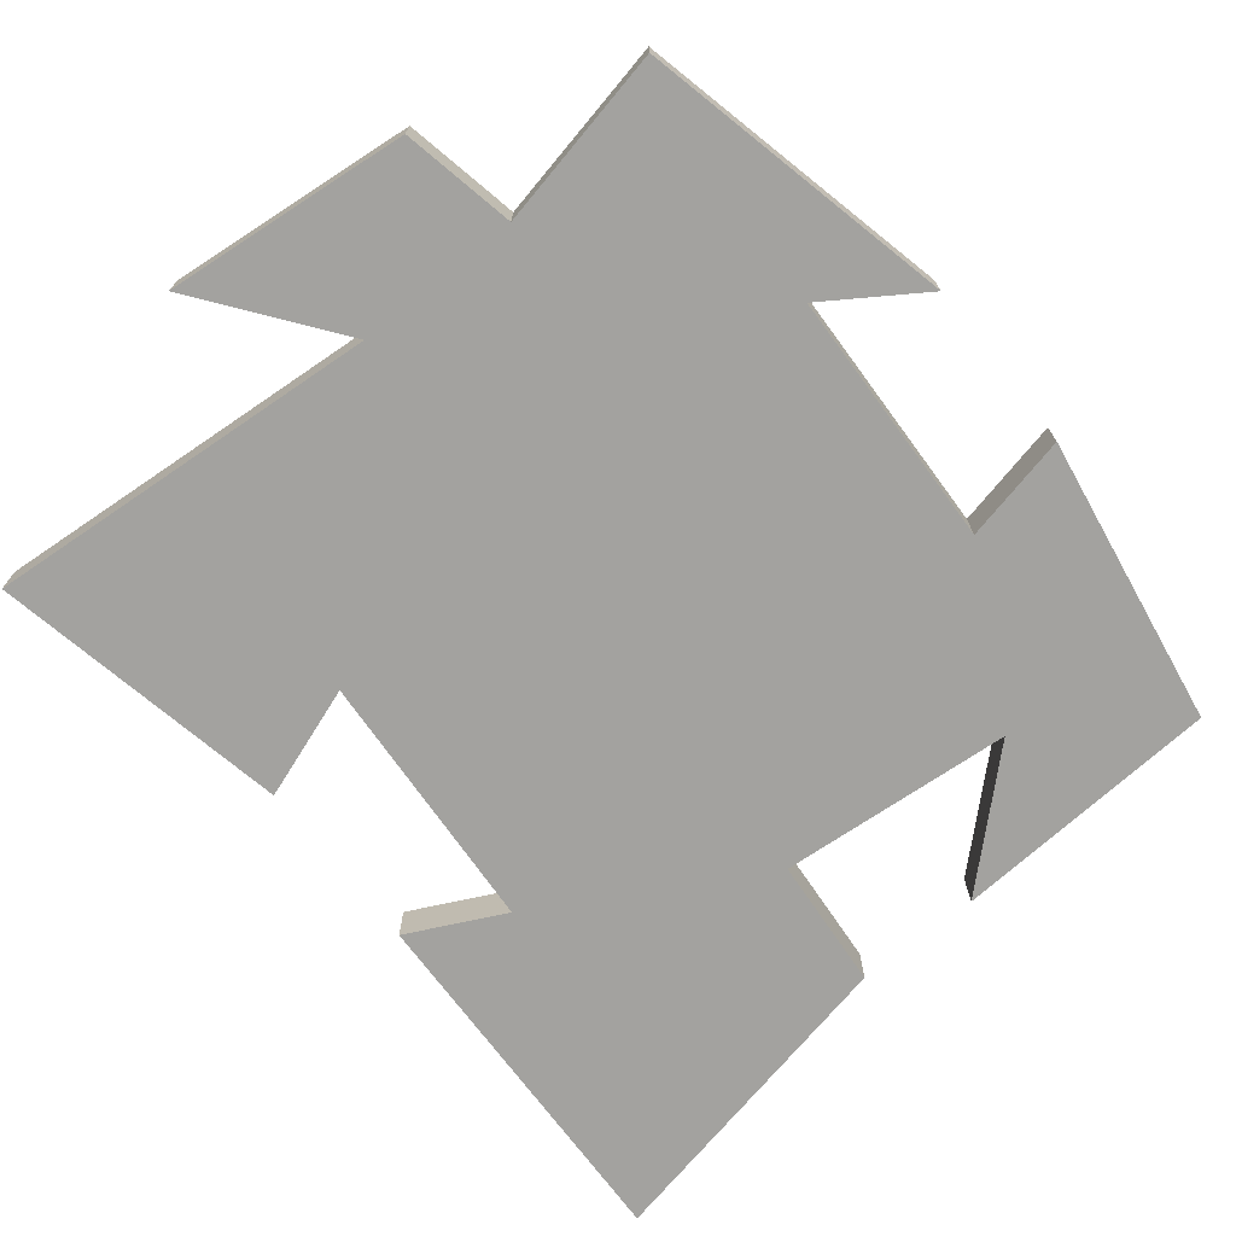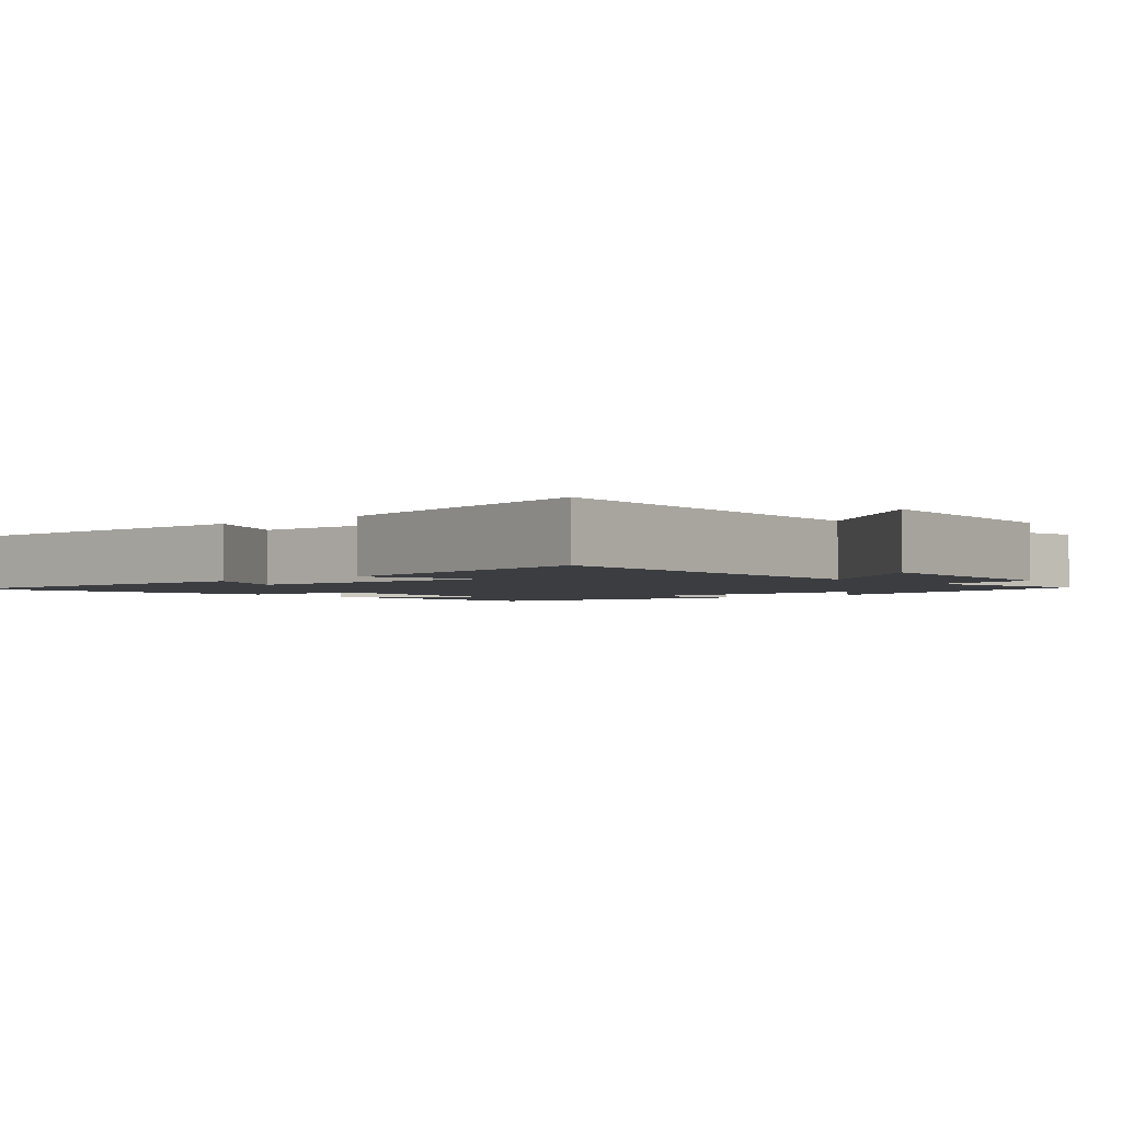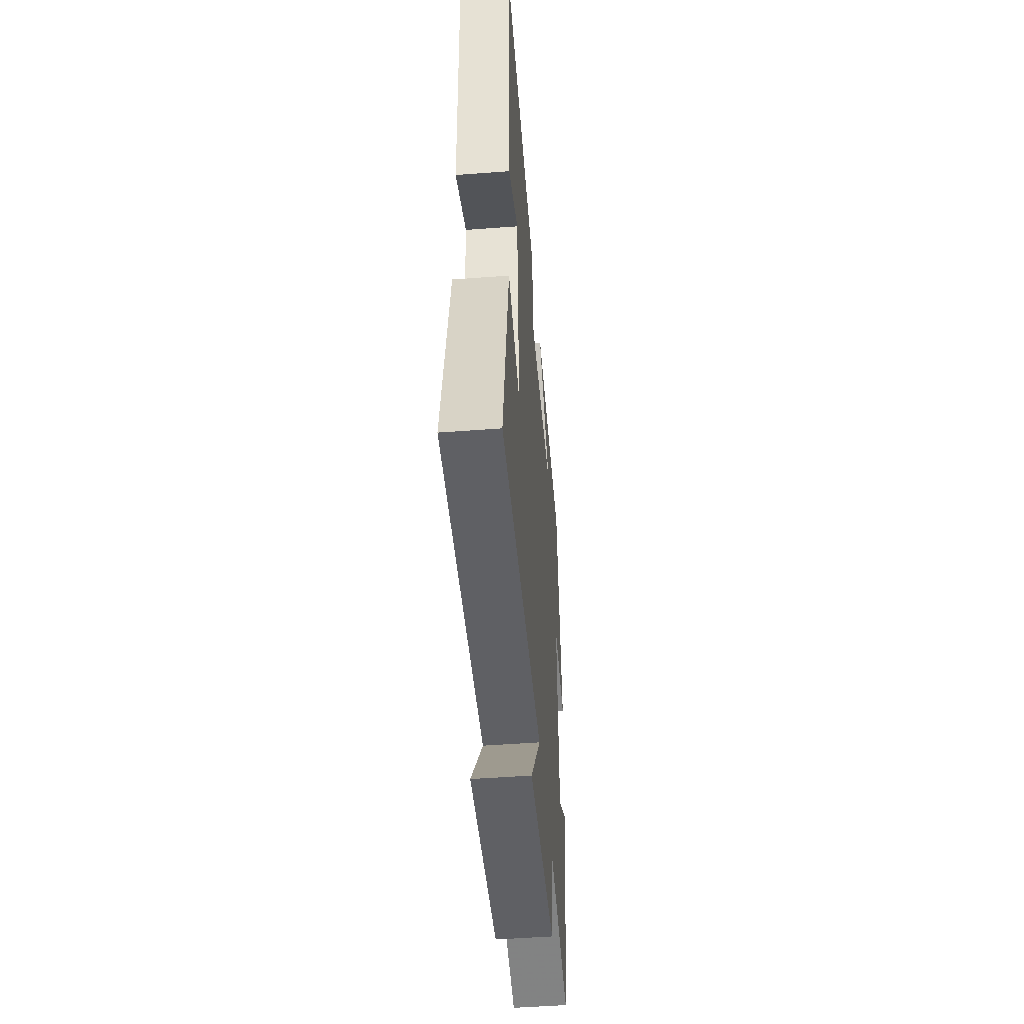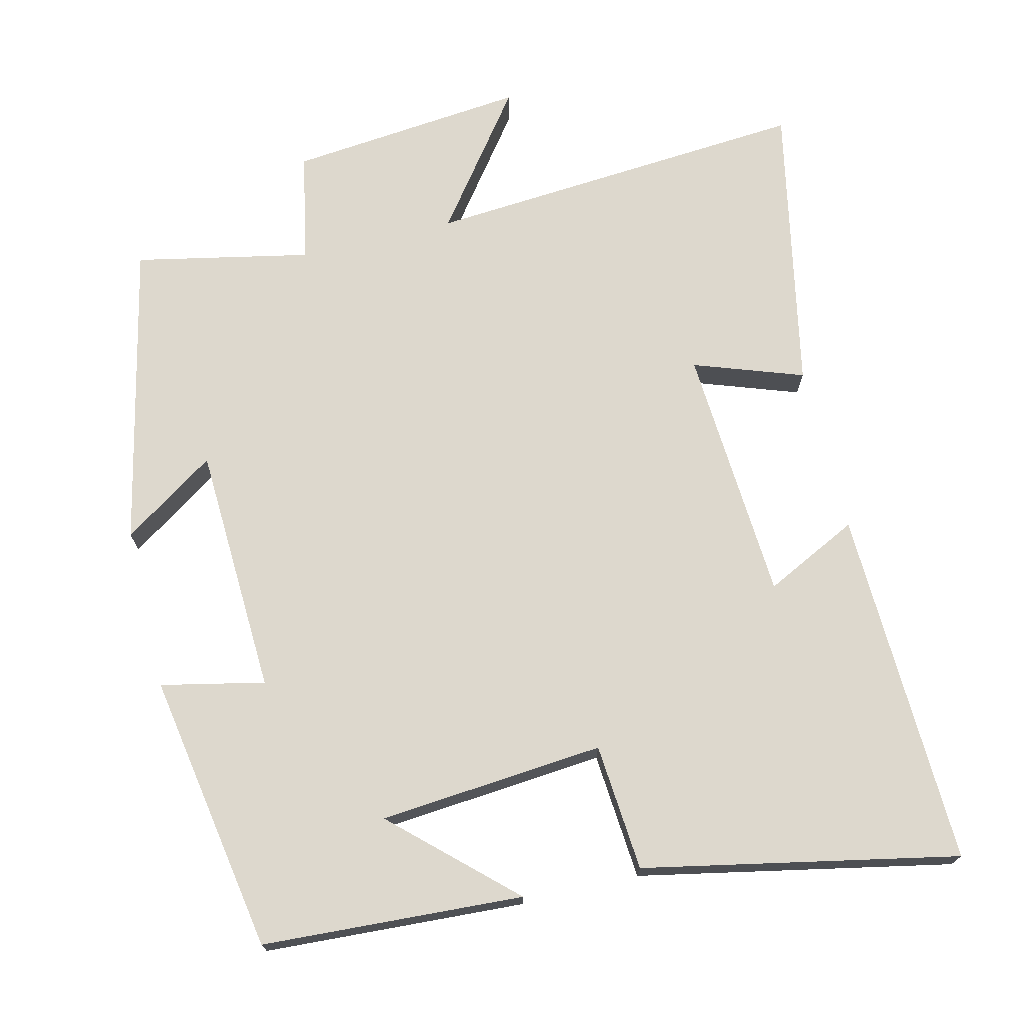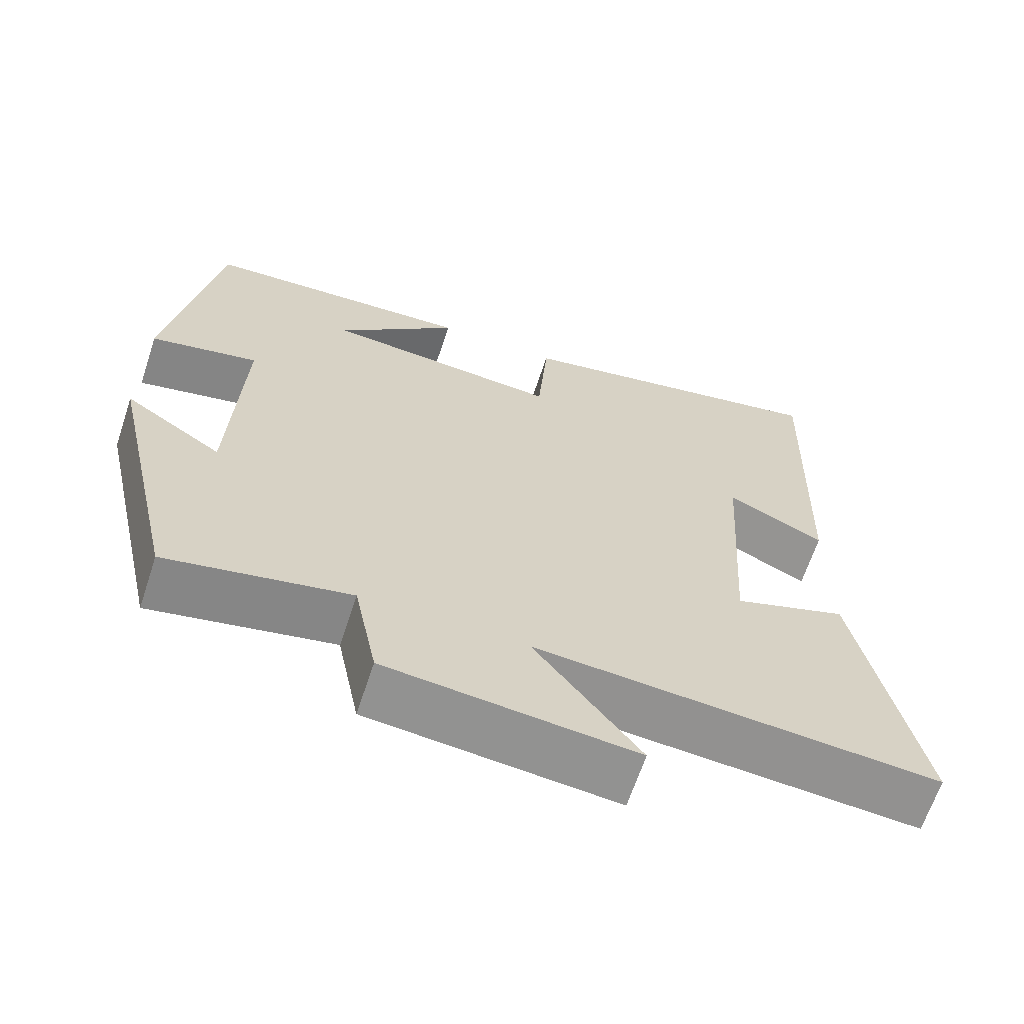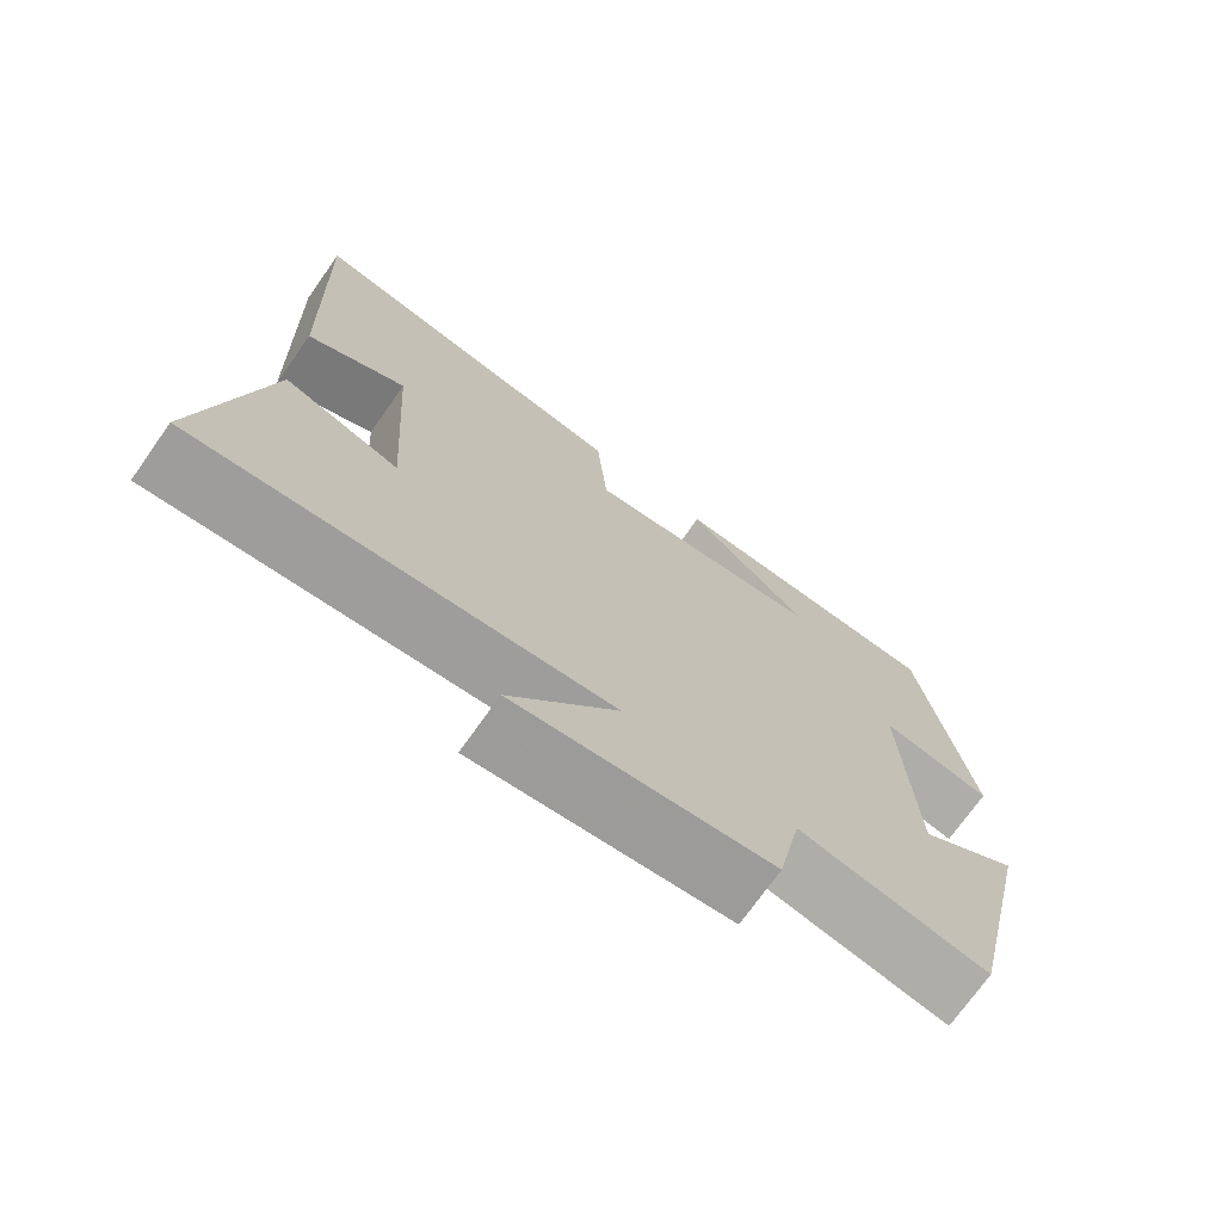
<metadata>
{"format":"obj","ext":"obj","renderer":"f3d","projection":"perspective","resolution":1024,"background":"white","views":[{"elev":-72.4,"azim":-141.4,"up":"+Y"},{"elev":-2.4,"azim":131.5,"up":"+Y"},{"elev":-49.3,"azim":94.8,"up":"+Z"},{"elev":72.1,"azim":-13.7,"up":"+Y"},{"elev":-65.4,"azim":-18.3,"up":"+Z"},{"elev":-72.8,"azim":144.7,"up":"+Z"}]}
</metadata>
<code>
v 0.516 0.07 0.588
v 0.5 0.07 0.096
v 0.372 0.07 0.159
v 0.35 0.07 -0.193
v 0.5 0.07 -0.14
v 0.58 0.07 -0.539
v 0.052 0.07 -0.5
v 0.19 0.07 -0.683
v -0.136 0.07 -0.651
v -0.166 0.07 -0.5
v -0.406 0.07 -0.55
v -0.5 0.07 -0.132
v -0.372 0.07 -0.217
v -0.358 0.07 0.125
v -0.5 0.07 0.094
v -0.436 0.07 0.479
v -0.078 0.07 0.5
v -0.238 0.07 0.351
v 0.072 0.07 0.325
v 0.086 0.07 0.5
v 0.516 0 0.588
v 0.5 0 0.096
v 0.372 0 0.159
v 0.35 0 -0.193
v 0.5 0 -0.14
v 0.58 0 -0.539
v 0.052 0 -0.5
v 0.19 0 -0.683
v -0.136 0 -0.651
v -0.166 0 -0.5
v -0.406 0 -0.55
v -0.5 0 -0.132
v -0.372 0 -0.217
v -0.358 0 0.125
v -0.5 0 0.094
v -0.436 0 0.479
v -0.078 0 0.5
v -0.238 0 0.351
v 0.072 0 0.325
v 0.086 0 0.5
f 19 20 1 2
f 16 17 18
f 14 15 16 18
f 13 14 18 19
f 10 11 12 13
f 10 13 19
f 7 8 9 10
f 7 10 19
f 4 5 6 7
f 3 4 7 19
f 2 3 19
f 22 21 40 39
f 38 37 36
f 38 36 35 34
f 39 38 34 33
f 33 32 31 30
f 39 33 30
f 30 29 28 27
f 39 30 27
f 27 26 25 24
f 39 27 24 23
f 39 23 22
f 1 21 22 2
f 2 22 23 3
f 3 23 24 4
f 4 24 25 5
f 5 25 26 6
f 6 26 27 7
f 7 27 28 8
f 8 28 29 9
f 9 29 30 10
f 10 30 31 11
f 11 31 32 12
f 12 32 33 13
f 13 33 34 14
f 14 34 35 15
f 15 35 36 16
f 16 36 37 17
f 17 37 38 18
f 18 38 39 19
f 19 39 40 20
f 20 40 21 1

</code>
